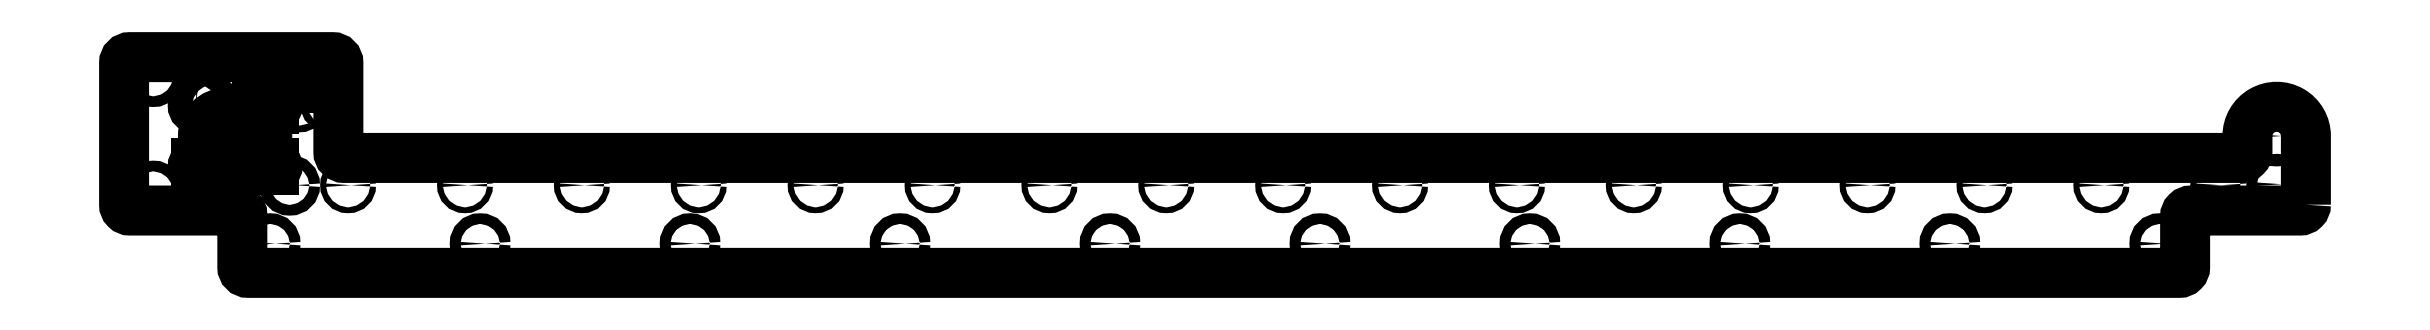
<metadata>
{"format":"dxf","ext":"dxf","renderer":"ezdxf+matplotlib","layout":"modelspace","background":"white","min_lineweight":24,"dpi":150}
</metadata>
<code>
0
SECTION
2
ENTITIES
0
CIRCLE
8
0
10
-990
20
30
30
0
40
1.5
210
-5.708e-55
220
-1.175e-38
230
1
0
CIRCLE
8
0
10
-750
20
30
30
0
40
1.5
210
-5.708e-55
220
-1.175e-38
230
1
0
CIRCLE
8
0
10
-510
20
30
30
0
40
1.5
210
-0
220
0
230
1
0
CIRCLE
8
0
10
-270
20
30
30
0
40
1.5
210
-0
220
0
230
1
0
CIRCLE
8
0
10
-30
20
30
30
0
40
1.5
210
-5.708e-55
220
-1.175e-38
230
1
0
CIRCLE
8
0
10
-210
20
30
30
0
40
1.5
210
-5.708e-55
220
-1.175e-38
230
1
0
CIRCLE
8
0
10
-450
20
30
30
0
40
1.5
210
-0
220
0
230
1
0
CIRCLE
8
0
10
-690
20
30
30
0
40
1.5
210
-5.708e-55
220
-1.175e-38
230
1
0
CIRCLE
8
0
10
-930
20
30
30
0
40
1.5
210
-5.708e-55
220
-1.175e-38
230
1
0
CIRCLE
8
0
10
-810
20
30
30
0
40
1.5
210
-5.708e-55
220
-1.175e-38
230
1
0
CIRCLE
8
0
10
-570
20
30
30
0
40
1.5
210
-0
220
0
230
1
0
CIRCLE
8
0
10
-330
20
30
30
0
40
1.5
210
-0
220
0
230
1
0
CIRCLE
8
0
10
-90
20
30
30
0
40
1.5
210
-5.708e-55
220
-1.175e-38
230
1
0
CIRCLE
8
0
10
-150
20
30
30
0
40
1.5
210
-5.708e-55
220
-1.175e-38
230
1
0
CIRCLE
8
0
10
-390
20
30
30
0
40
1.5
210
-0
220
0
230
1
0
CIRCLE
8
0
10
-630
20
30
30
0
40
1.5
210
-0
220
0
230
1
0
CIRCLE
8
0
10
-870
20
30
30
0
40
1.5
210
-5.708e-55
220
-1.175e-38
230
1
0
LWPOLYLINE
8
0
90
24
70
1
43
0
10
15
20
20
42
-0.4142
10
12
20
17
10
-44
20
17
42
0.4142
10
-47
20
14
10
-47
20
-12
42
-0.4142
10
-50
20
-15
10
-1041
20
-15
42
-0.4142
10
-1044
20
-12
10
-1044
20
8.7
10
-1044
20
14.76
42
0.2134
10
-1045
20
17
10
-1102
20
17
42
-0.4142
10
-1105
20
20
10
-1105
20
92.75
42
-0.4142
10
-1102
20
95.75
10
-998
20
95.75
42
-0.4142
10
-995
20
92.75
10
-995
20
47
42
0.4142
10
-992
20
44
10
-648
20
44
10
-18
20
44
42
0.4142
10
-15
20
47
10
-15
20
55.25
42
-1
10
15
20
55.25
0
LWPOLYLINE
8
0
90
4
70
1
43
0
10
-1068
20
69
42
-1
10
-1068
20
72.5
10
-1059
20
72.5
42
-1
10
-1059
20
69
0
LWPOLYLINE
8
0
90
4
70
1
43
0
10
-1053
20
43.25
42
-1
10
-1053
20
67.25
10
-1044
20
67.25
42
-1
10
-1044
20
43.25
0
CIRCLE
8
0
10
-1020
20
30
30
0
40
2.75
210
9.802e-32
220
3.026e-27
230
1
0
CIRCLE
8
0
10
-1030
20
-0.0001991
30
0
40
2.75
210
-5.83e-34
220
3.026e-27
230
1
0
CIRCLE
8
0
10
-1015
20
71.75
30
0
40
1.75
210
-5.83e-34
220
3.026e-27
230
1
0
CIRCLE
8
0
10
-1090
20
27
30
0
40
2.75
210
-5.83e-34
220
3.026e-27
230
1
0
ARC
8
0
10
-1025
20
85.25
30
3.408e-41
40
5.5
210
9.787e-32
220
3.795e-27
230
1
50
90
51
270
0
LINE
8
0
10
-1025
20
90.75
30
-2.087e-26
11
-1015
21
90.75
31
0
0
ARC
8
0
10
-1015
20
85.25
30
3.408e-41
40
5.5
210
9.787e-32
220
3.795e-27
230
1
50
-90
51
90
0
LINE
8
0
10
-1015
20
79.75
30
2.087e-26
11
-1025
21
79.75
31
2.087e-26
0
ARC
8
0
10
-1028
20
39.75
30
8.52e-42
40
1.75
210
7.278e-34
220
-3.765e-27
230
1
50
-90
51
90
0
LINE
8
0
10
-1028
20
38
30
-6.589e-27
11
-1037
21
38
31
-4.93e-31
0
ARC
8
0
10
-1037
20
39.75
30
-8.52e-42
40
1.75
210
7.278e-34
220
-3.765e-27
230
1
50
90
51
270
0
LINE
8
0
10
-1037
20
41.5
30
6.589e-27
11
-1028
21
41.5
31
6.589e-27
0
ARC
8
0
10
-1068
20
39.75
30
4.036e-42
40
1.75
210
7.278e-34
220
-3.765e-27
230
1
50
90
51
270
0
LINE
8
0
10
-1068
20
41.5
30
6.589e-27
11
-1059
21
41.5
31
-4.93e-31
0
ARC
8
0
10
-1059
20
39.75
30
-4.036e-42
40
1.75
210
7.278e-34
220
-3.765e-27
230
1
50
-90
51
90
0
LINE
8
0
10
-1059
20
38
30
-6.589e-27
11
-1068
21
38
31
-6.589e-27
0
ARC
8
0
10
-1028
20
70.75
30
1.161e-40
40
1.75
210
7.208e-34
220
-3.729e-27
230
1
50
-90
51
90
0
LINE
8
0
10
-1028
20
69
30
-6.525e-27
11
-1037
21
69
31
-9.861e-31
0
ARC
8
0
10
-1037
20
70.75
30
1.614e-41
40
1.75
210
7.208e-34
220
-3.729e-27
230
1
50
90
51
270
0
LINE
8
0
10
-1037
20
72.5
30
6.525e-27
11
-1028
21
72.5
31
6.525e-27
0
CIRCLE
8
0
10
-5.818e-06
20
30.5
30
0
40
2.75
210
-9.919e-32
220
3.026e-27
230
1
0
CIRCLE
8
0
10
-706.7
20
-0.0001368
30
0
40
2.75
210
-5.83e-34
220
3.026e-27
230
1
0
CIRCLE
8
0
10
-167.8
20
-3.299e-05
30
0
40
2.75
210
-5.83e-34
220
3.026e-27
230
1
0
CIRCLE
8
0
10
-598.9
20
-0.000116
30
0
40
2.75
210
-5.83e-34
220
3.026e-27
230
1
0
CIRCLE
8
0
10
-814.4
20
-0.0001576
30
0
40
2.75
210
-5.83e-34
220
3.026e-27
230
1
0
CIRCLE
8
0
10
-491.1
20
-9.528e-05
30
0
40
2.75
210
-5.83e-34
220
3.026e-27
230
1
0
CIRCLE
8
0
10
-383.3
20
-7.451e-05
30
0
40
2.75
210
-5.83e-34
220
3.026e-27
230
1
0
CIRCLE
8
0
10
-275.6
20
-5.375e-05
30
0
40
2.75
210
-5.83e-34
220
3.026e-27
230
1
0
CIRCLE
8
0
10
-922.2
20
-0.0001783
30
0
40
2.75
210
-5.83e-34
220
3.026e-27
230
1
0
CIRCLE
8
0
10
-1090
20
85.75
30
0
40
2.75
210
-5.83e-34
220
3.026e-27
230
1
0
CIRCLE
8
0
10
-1000
20
71.75
30
0
40
1.75
210
-5.83e-34
220
3.026e-27
230
1
0
CIRCLE
8
0
10
-1.059e-05
20
55.25
30
0
40
2.75
210
-9.919e-32
220
3.026e-27
230
1
0
CIRCLE
8
0
10
-60
20
-1.222e-05
30
0
40
2.75
210
-5.83e-34
220
3.026e-27
230
1
0
ENDSEC
0
EOF

</code>
